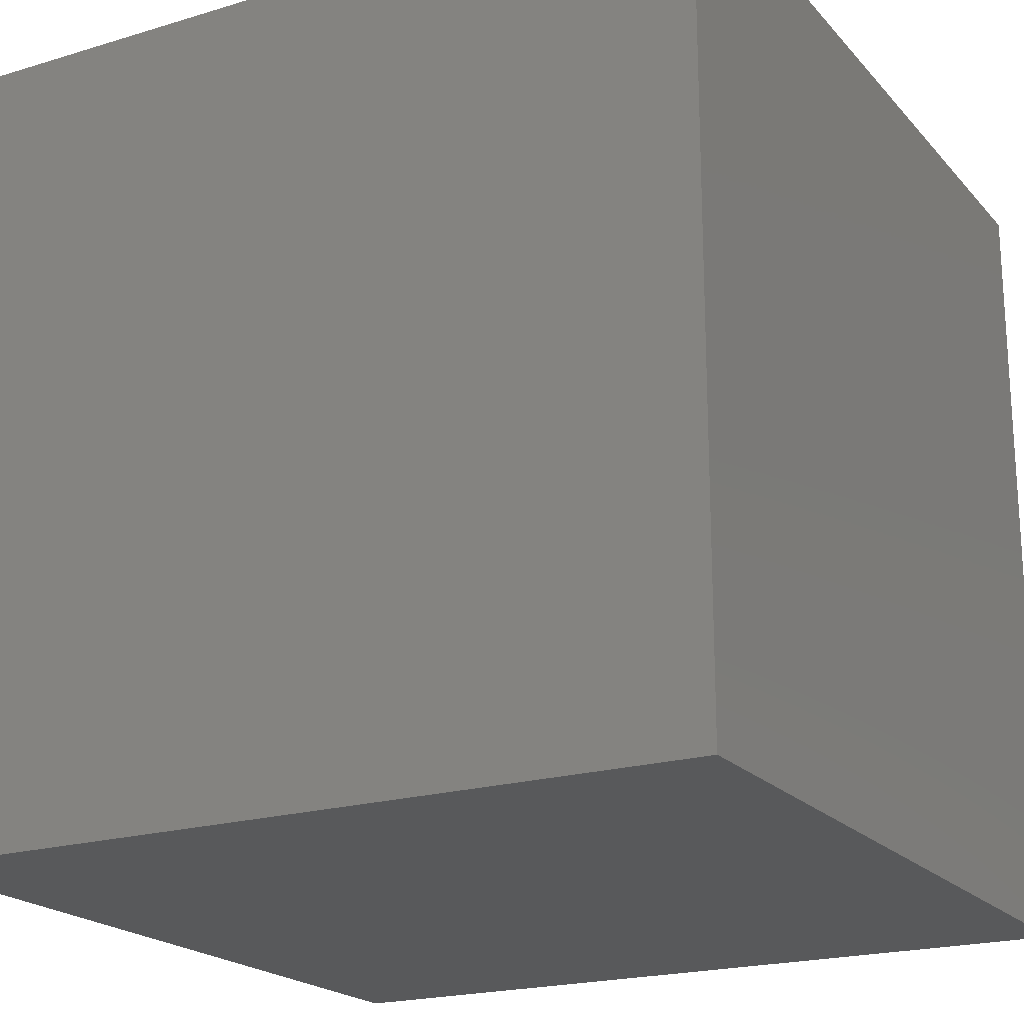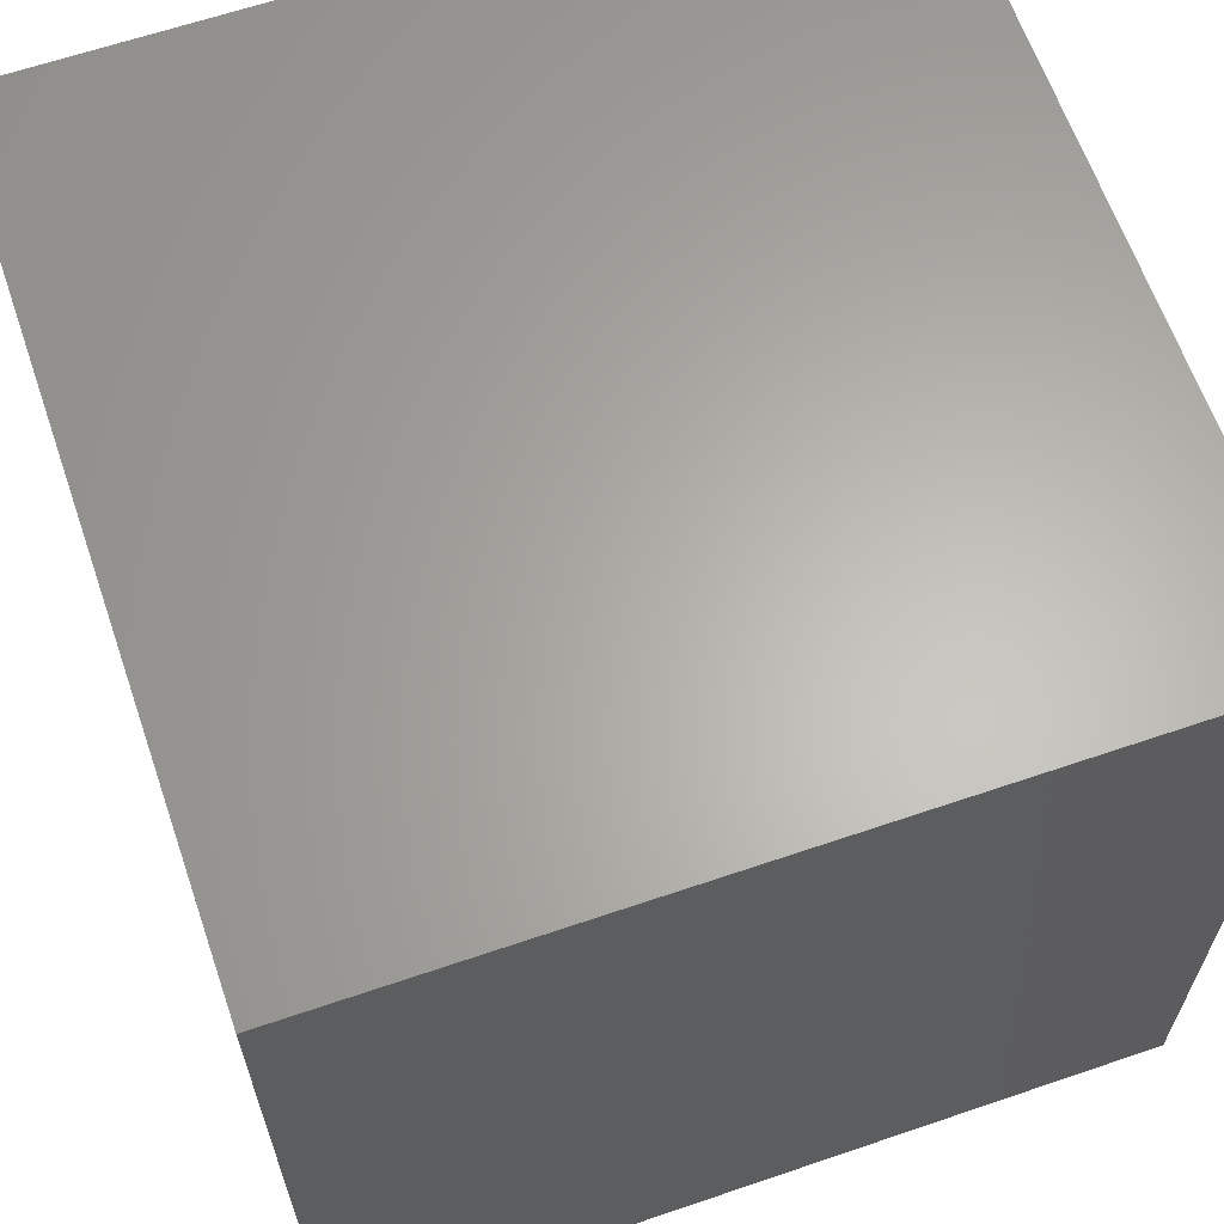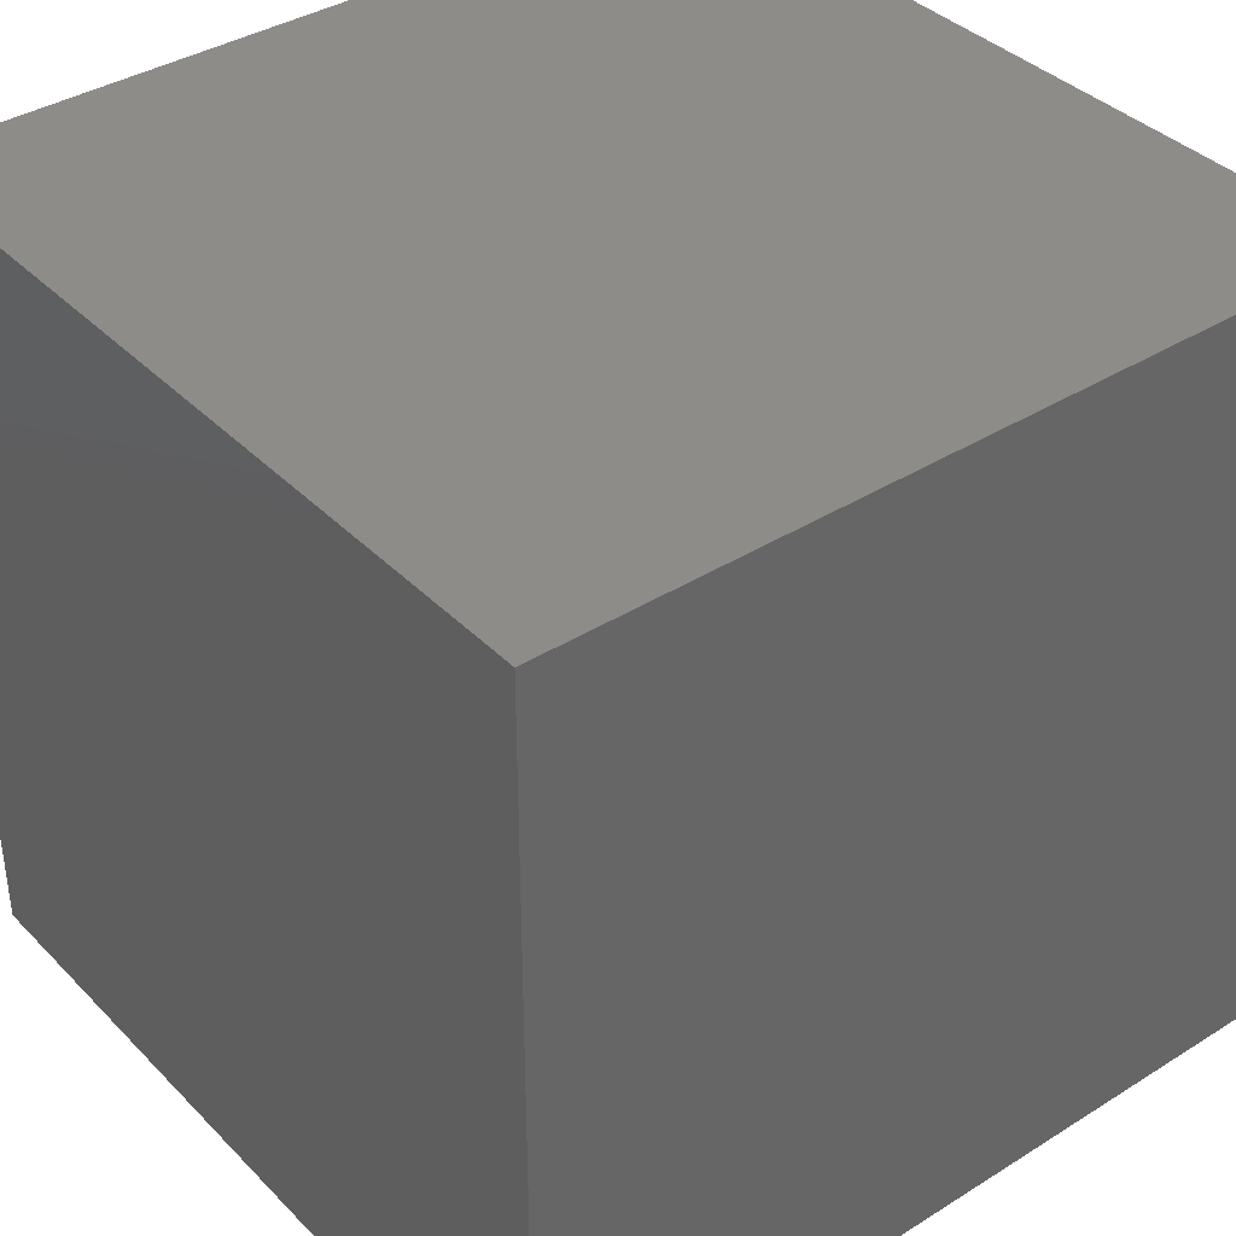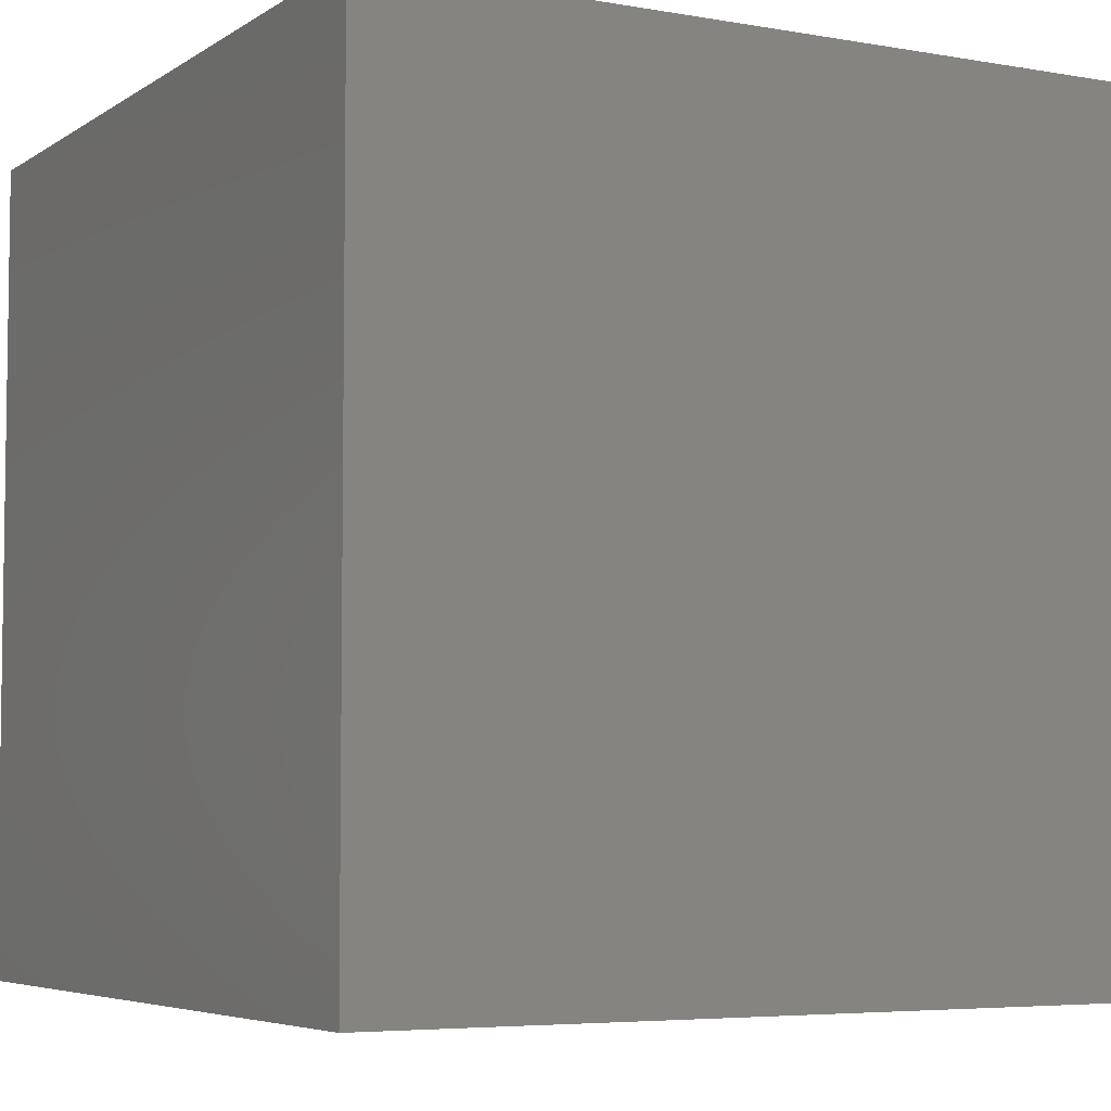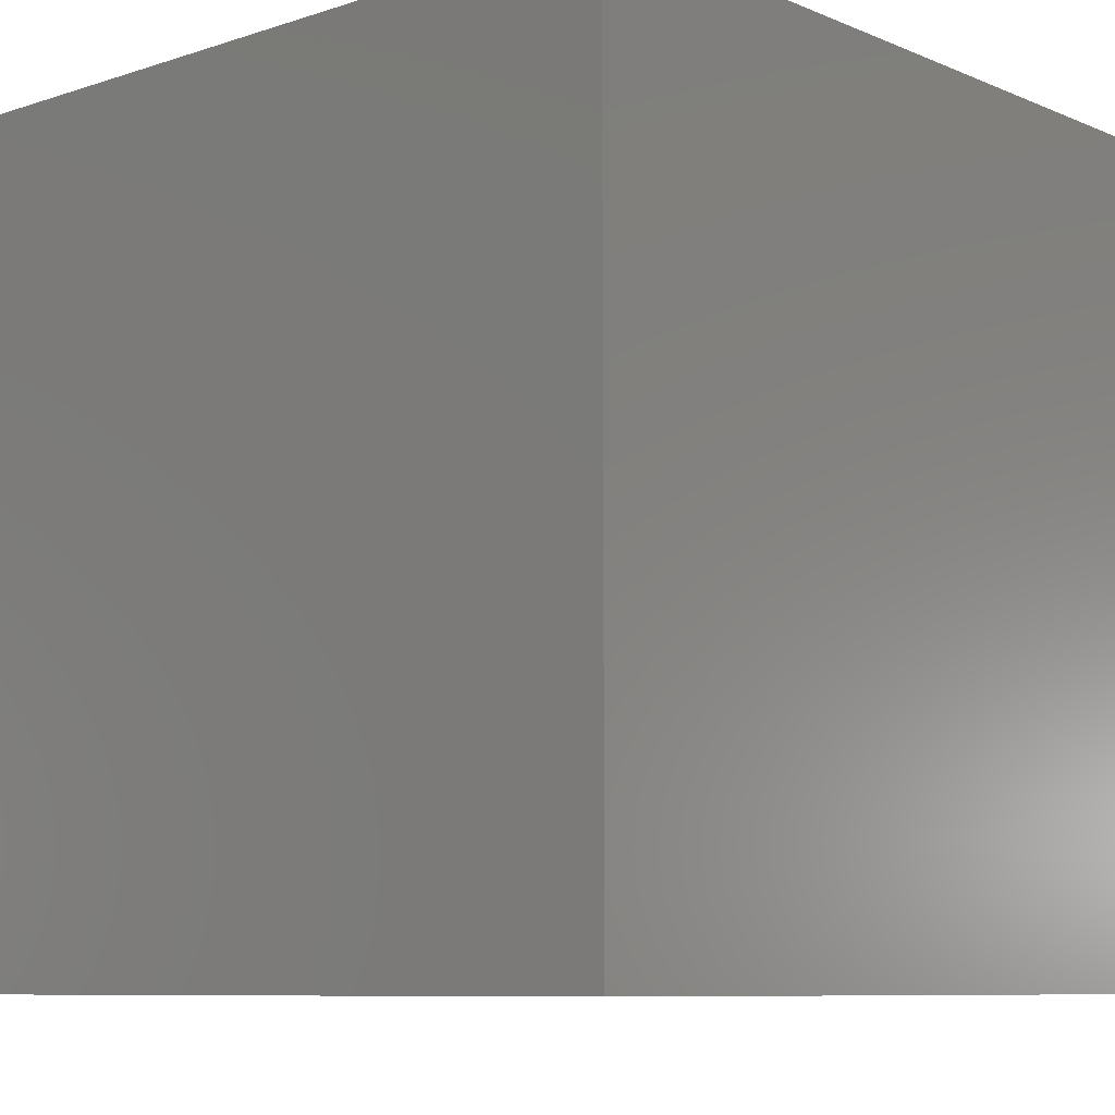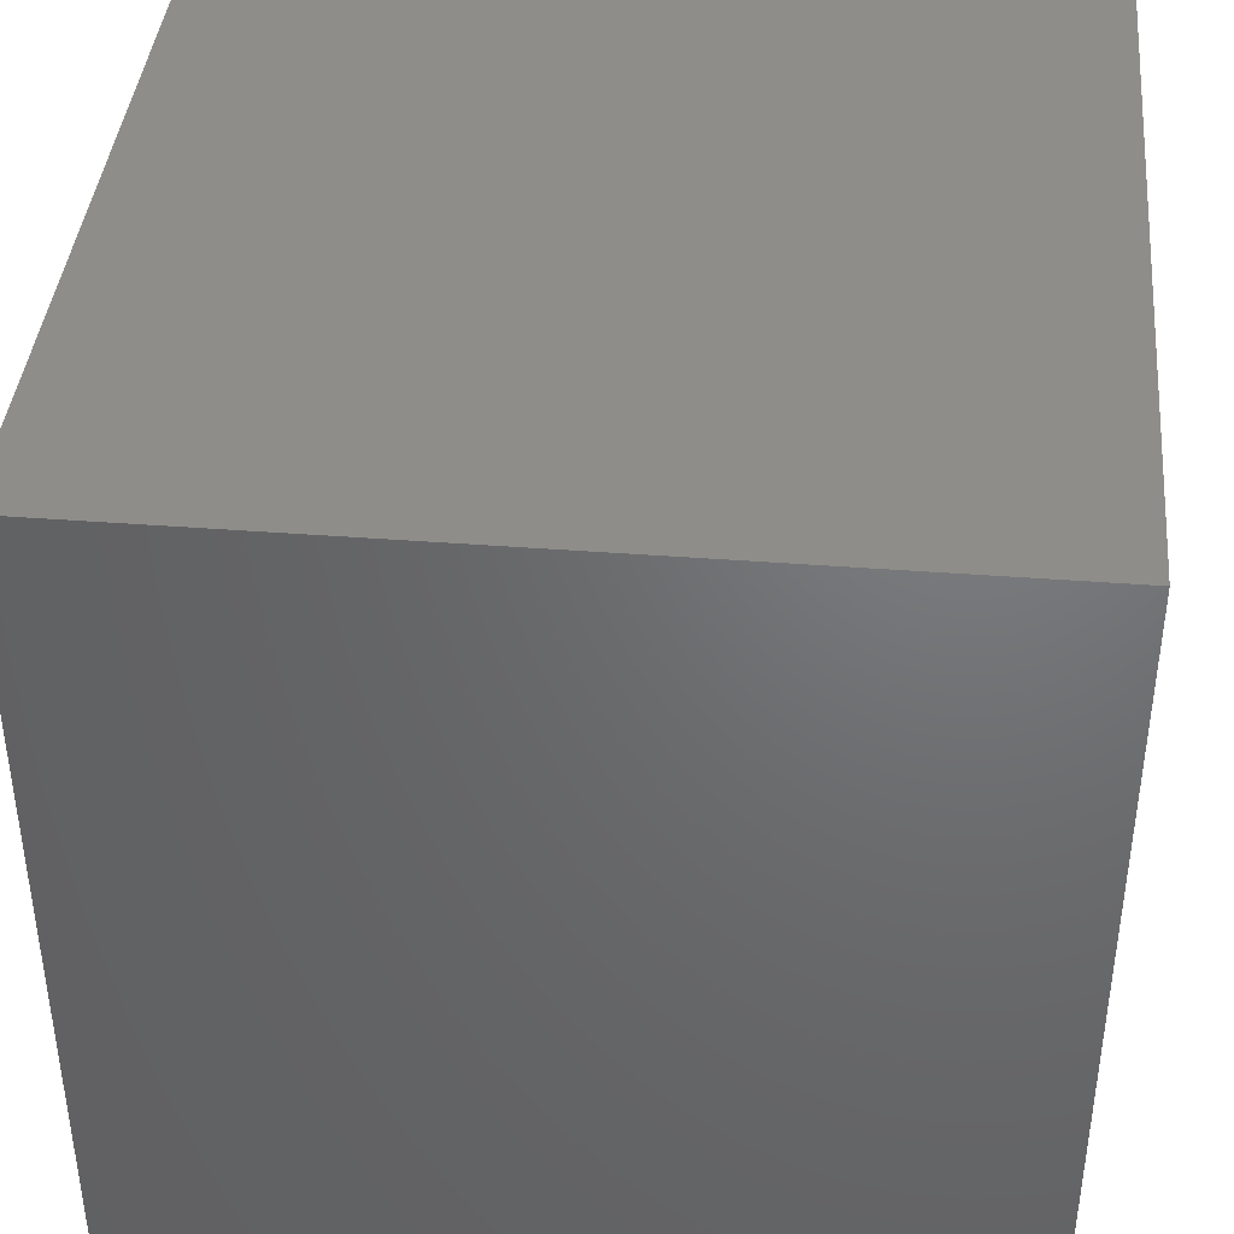
<metadata>
{"format":"stl","ext":"stl","renderer":"f3d","projection":"perspective","resolution":1024,"background":"white","views":[{"elev":-20.4,"azim":-61.1,"up":"+Y"},{"elev":63.7,"azim":-109.0,"up":"+Z"},{"elev":38.0,"azim":-38.5,"up":"+Y"},{"elev":-5.3,"azim":-118.8,"up":"+Z"},{"elev":-8.4,"azim":41.6,"up":"+Z"},{"elev":40.6,"azim":95.4,"up":"+Y"}]}
</metadata>
<code>
# stl→obj: 8 verts, 12 faces
v -300 50 -250
v -300 50 -300
v -300 0 -300
v -300 0 -250
v -250 0 -300
v -250 50 -300
v -250 50 -250
v -250 0 -250
f 1 2 3
f 3 4 1
f 5 6 7
f 7 8 5
f 4 3 5
f 5 8 4
f 6 2 1
f 1 7 6
f 5 3 2
f 2 6 5
f 1 4 8
f 8 7 1

</code>
